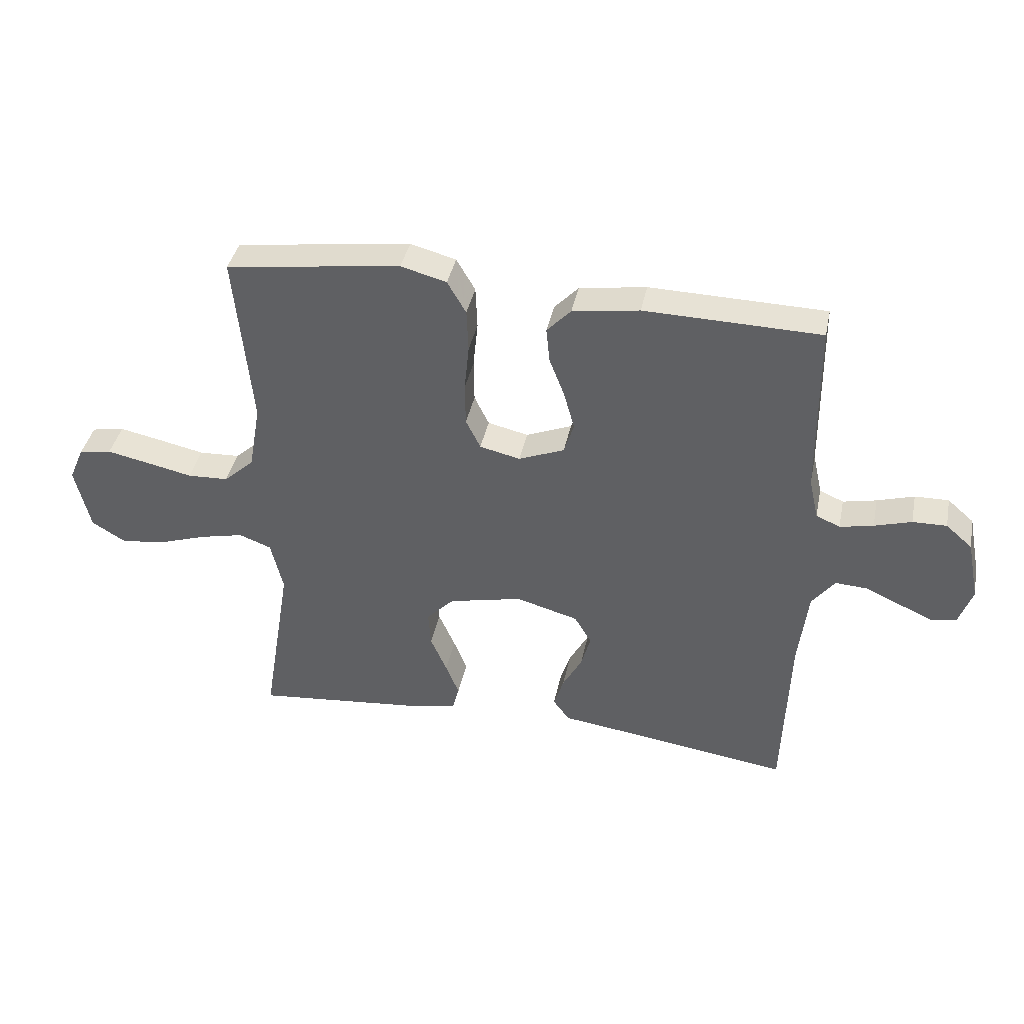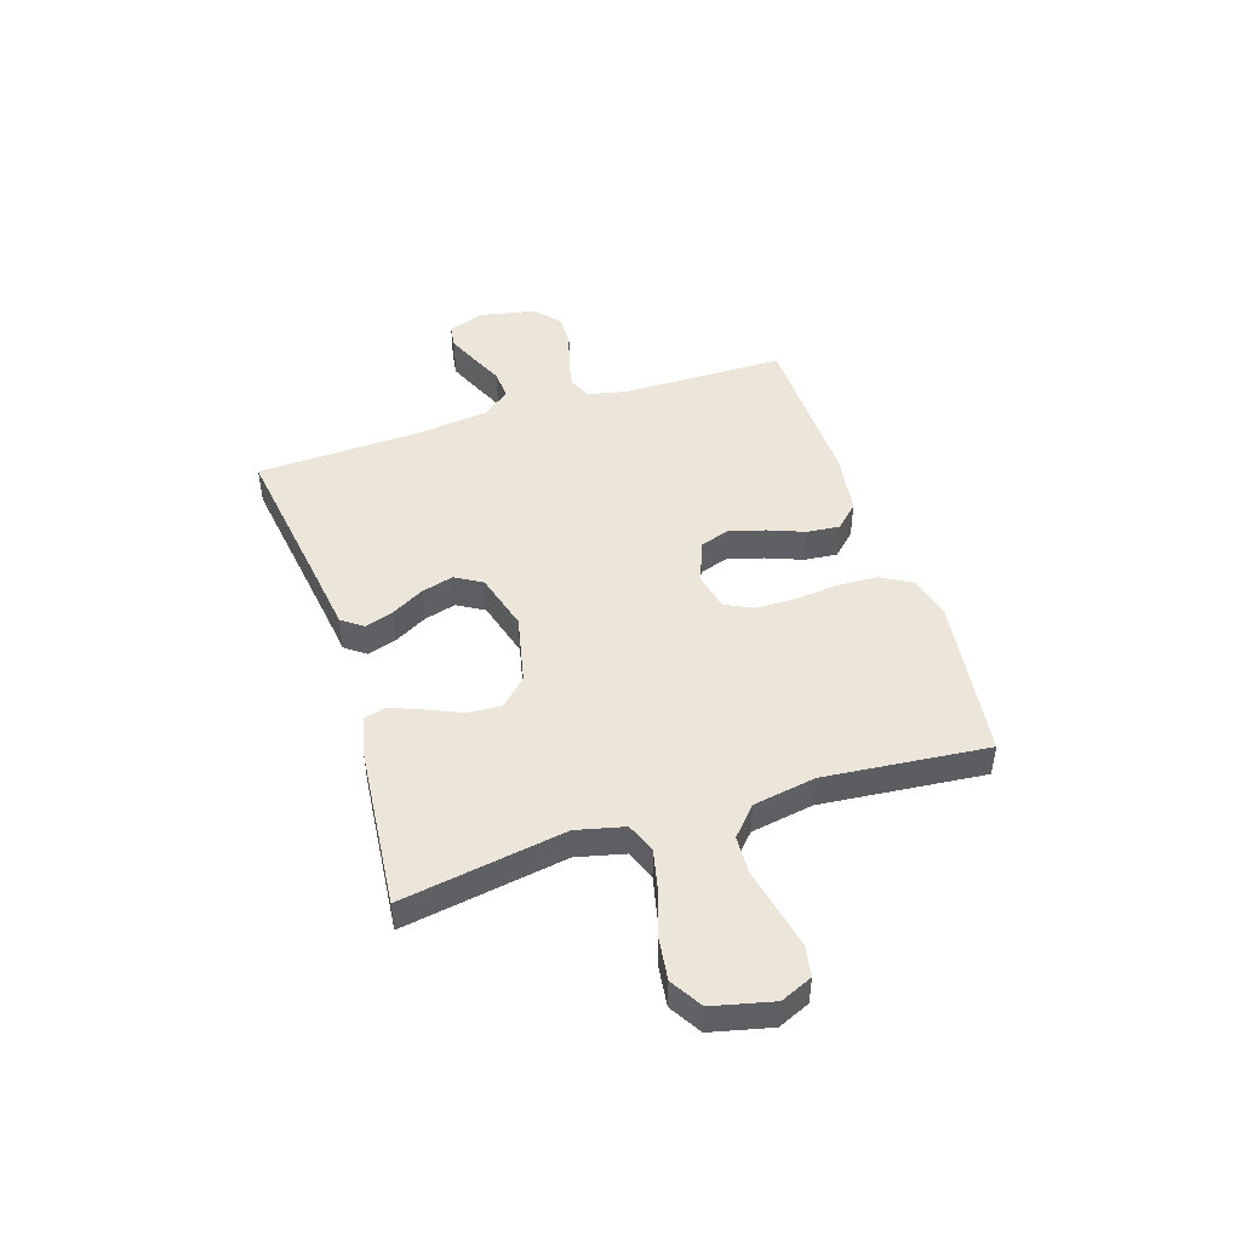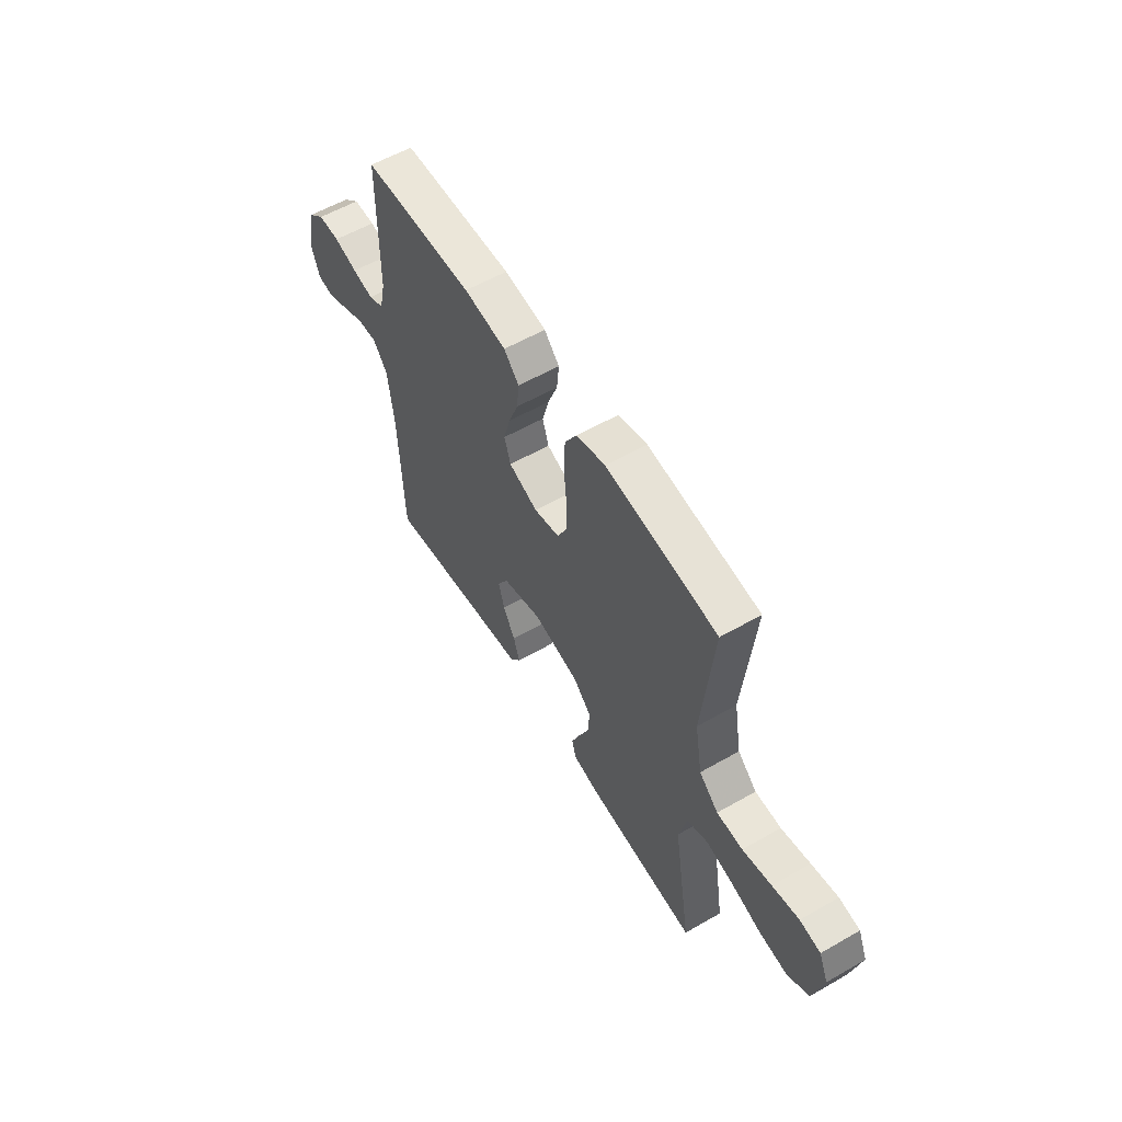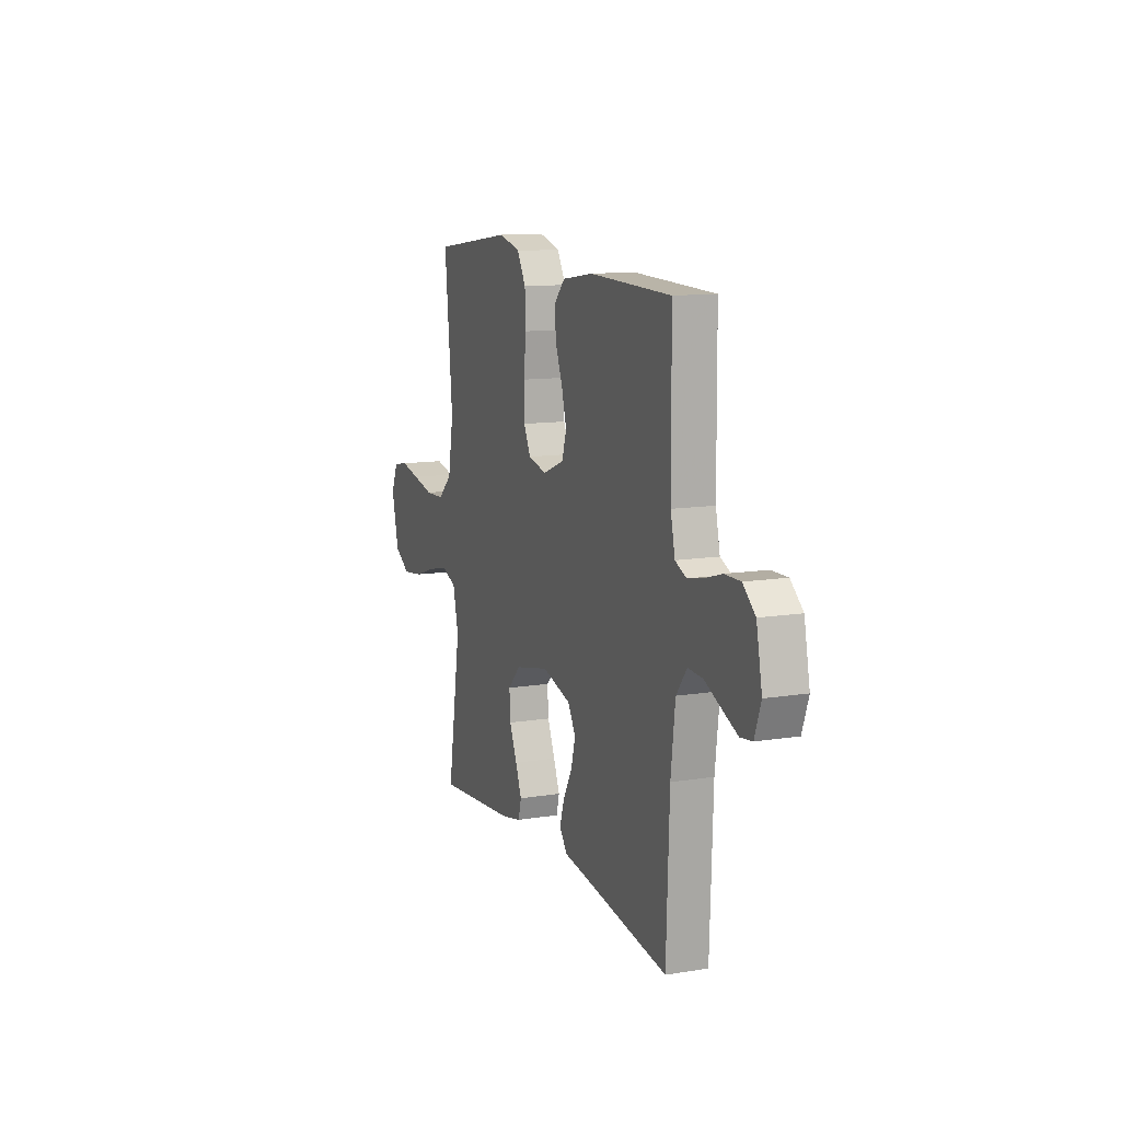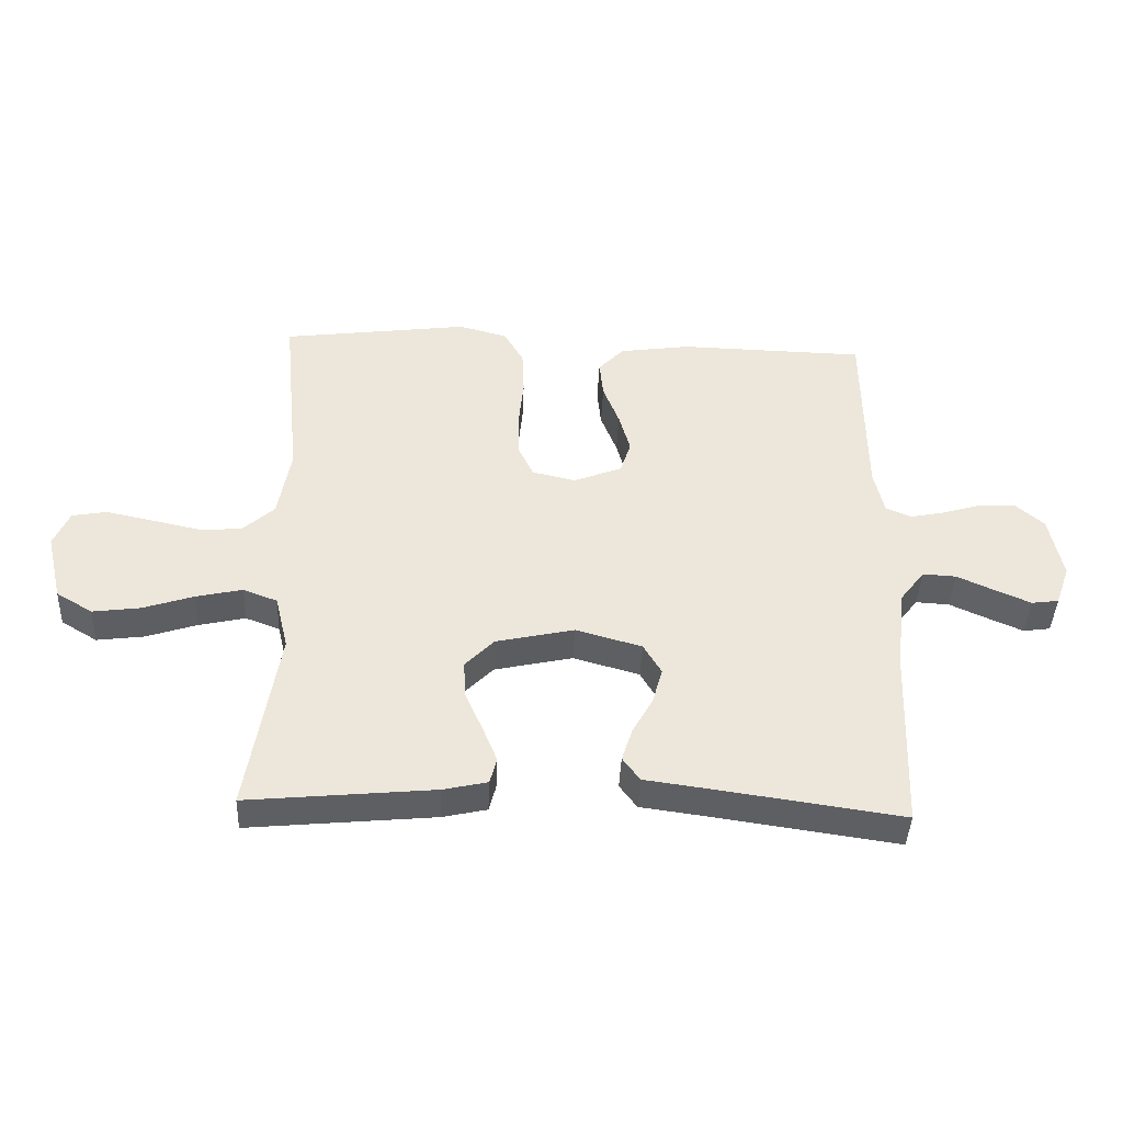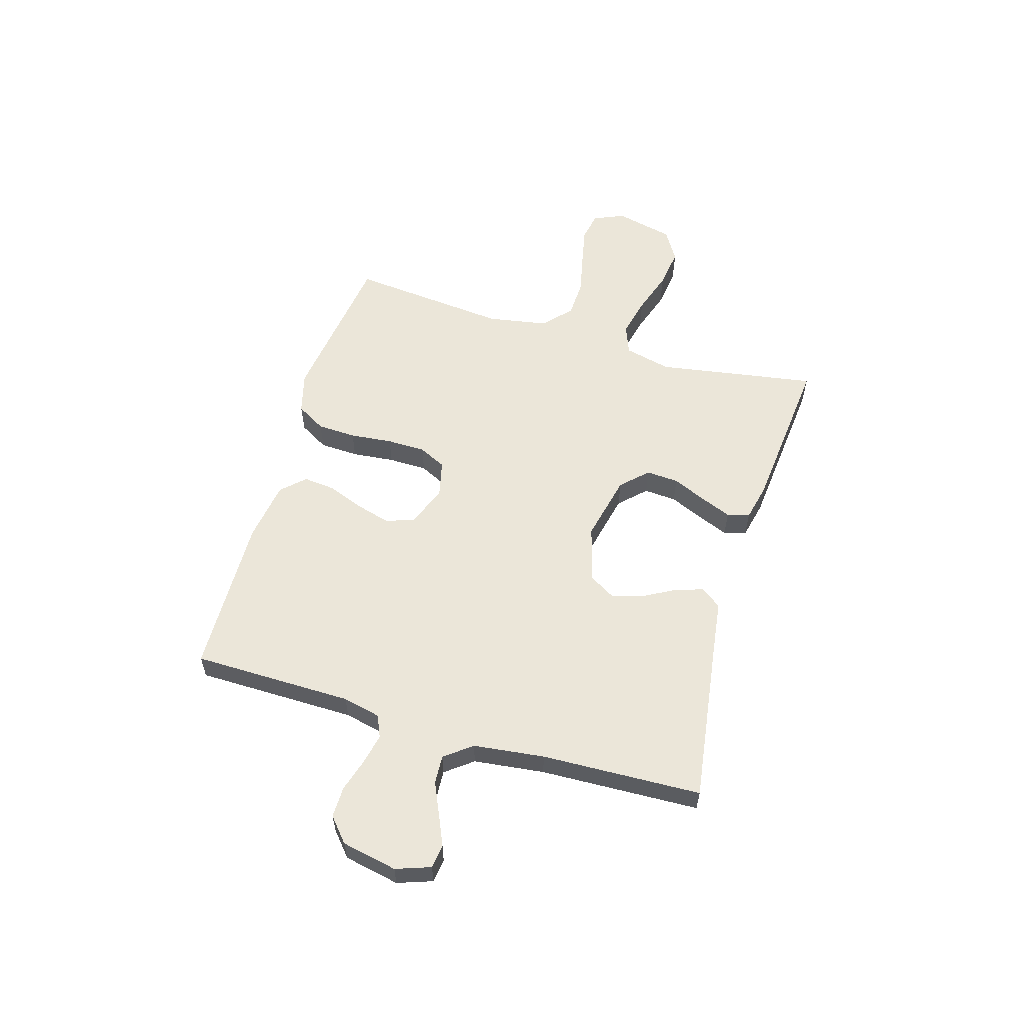
<metadata>
{"format":"obj","ext":"obj","renderer":"f3d","projection":"perspective","resolution":1024,"background":"white","views":[{"elev":39.4,"azim":11.6,"up":"+Z"},{"elev":47.1,"azim":-107.9,"up":"+Y"},{"elev":57.4,"azim":-120.8,"up":"+Z"},{"elev":11.9,"azim":68.9,"up":"+Z"},{"elev":-41.7,"azim":-2.5,"up":"+Z"},{"elev":57.4,"azim":106.5,"up":"+Y"}]}
</metadata>
<code>
v -0.5 0.07 -0.5
v -0.451 0.07 -0.2
v -0.472 0.07 -0.112
v -0.527 0.07 -0.091
v -0.602 0.07 -0.108
v -0.684 0.07 -0.135
v -0.76 0.07 -0.145
v -0.818 0.07 -0.11
v -0.844 0.07 0
v -0.819 0.07 0.058
v -0.763 0.07 0.068
v -0.691 0.07 0.053
v -0.613 0.07 0.036
v -0.543 0.07 0.039
v -0.491 0.07 0.086
v -0.471 0.07 0.2
v -0.5 0.07 0.5
v -0.2 0.07 0.54
v -0.122 0.07 0.519
v -0.09 0.07 0.464
v -0.087 0.07 0.391
v -0.095 0.07 0.311
v -0.094 0.07 0.238
v -0.069 0.07 0.187
v 0 0.07 0.171
v 0.078 0.07 0.202
v 0.095 0.07 0.255
v 0.077 0.07 0.32
v 0.051 0.07 0.387
v 0.045 0.07 0.447
v 0.086 0.07 0.49
v 0.2 0.07 0.507
v 0.5 0.07 0.5
v 0.503 0.07 0.2
v 0.519 0.07 0.129
v 0.56 0.07 0.111
v 0.617 0.07 0.123
v 0.68 0.07 0.142
v 0.738 0.07 0.143
v 0.783 0.07 0.104
v 0.804 0.07 0
v 0.781 0.07 -0.065
v 0.737 0.07 -0.071
v 0.68 0.07 -0.046
v 0.62 0.07 -0.019
v 0.566 0.07 -0.016
v 0.527 0.07 -0.067
v 0.511 0.07 -0.2
v 0.5 0.07 -0.5
v 0.2 0.07 -0.457
v 0.097 0.07 -0.443
v 0.069 0.07 -0.405
v 0.086 0.07 -0.352
v 0.119 0.07 -0.292
v 0.135 0.07 -0.234
v 0.106 0.07 -0.185
v 0 0.07 -0.155
v -0.126 0.07 -0.183
v -0.173 0.07 -0.231
v -0.169 0.07 -0.292
v -0.141 0.07 -0.356
v -0.118 0.07 -0.413
v -0.129 0.07 -0.455
v -0.2 0.07 -0.471
v -0.5 0 -0.5
v -0.451 0 -0.2
v -0.472 0 -0.112
v -0.527 0 -0.091
v -0.602 0 -0.108
v -0.684 0 -0.135
v -0.76 0 -0.145
v -0.818 0 -0.11
v -0.844 0 0
v -0.819 0 0.058
v -0.763 0 0.068
v -0.691 0 0.053
v -0.613 0 0.036
v -0.543 0 0.039
v -0.491 0 0.086
v -0.471 0 0.2
v -0.5 0 0.5
v -0.2 0 0.54
v -0.122 0 0.519
v -0.09 0 0.464
v -0.087 0 0.391
v -0.095 0 0.311
v -0.094 0 0.238
v -0.069 0 0.187
v 0 0 0.171
v 0.078 0 0.202
v 0.095 0 0.255
v 0.077 0 0.32
v 0.051 0 0.387
v 0.045 0 0.447
v 0.086 0 0.49
v 0.2 0 0.507
v 0.5 0 0.5
v 0.503 0 0.2
v 0.519 0 0.129
v 0.56 0 0.111
v 0.617 0 0.123
v 0.68 0 0.142
v 0.738 0 0.143
v 0.783 0 0.104
v 0.804 0 0
v 0.781 0 -0.065
v 0.737 0 -0.071
v 0.68 0 -0.046
v 0.62 0 -0.019
v 0.566 0 -0.016
v 0.527 0 -0.067
v 0.511 0 -0.2
v 0.5 0 -0.5
v 0.2 0 -0.457
v 0.097 0 -0.443
v 0.069 0 -0.405
v 0.086 0 -0.352
v 0.119 0 -0.292
v 0.135 0 -0.234
v 0.106 0 -0.185
v 0 0 -0.155
v -0.126 0 -0.183
v -0.173 0 -0.231
v -0.169 0 -0.292
v -0.141 0 -0.356
v -0.118 0 -0.413
v -0.129 0 -0.455
v -0.2 0 -0.471
f 64 1 2
f 63 64 2
f 62 63 2
f 61 62 2
f 60 61 2
f 59 60 2 3
f 58 59 3
f 57 58 3 4
f 52 53 54
f 51 52 54
f 50 51 54
f 50 54 55
f 49 50 55
f 48 49 55
f 47 48 55 56
f 43 44 45
f 42 43 45
f 41 42 45
f 40 41 45
f 39 40 45
f 38 39 45
f 37 38 45
f 36 37 45 46
f 47 56 57
f 46 47 57
f 36 46 57
f 35 36 57
f 32 33 34
f 31 32 34
f 30 31 34
f 29 30 34
f 28 29 34
f 20 21 22
f 19 20 22
f 18 19 22
f 17 18 22
f 16 17 22
f 15 16 22 23
f 14 15 23 24
f 11 12 13
f 10 11 13
f 9 10 13
f 8 9 13
f 7 8 13
f 6 7 13
f 5 6 13
f 4 5 13 14
f 14 24 25
f 4 14 25
f 57 4 25
f 27 28 34 35
f 26 27 35 57
f 25 26 57
f 66 65 128
f 66 128 127
f 66 127 126
f 66 126 125
f 66 125 124
f 67 66 124 123
f 67 123 122
f 68 67 122 121
f 118 117 116
f 118 116 115
f 118 115 114
f 119 118 114
f 119 114 113
f 119 113 112
f 120 119 112 111
f 109 108 107
f 109 107 106
f 109 106 105
f 109 105 104
f 109 104 103
f 109 103 102
f 109 102 101
f 110 109 101 100
f 121 120 111
f 121 111 110
f 121 110 100
f 121 100 99
f 98 97 96
f 98 96 95
f 98 95 94
f 98 94 93
f 98 93 92
f 86 85 84
f 86 84 83
f 86 83 82
f 86 82 81
f 86 81 80
f 87 86 80 79
f 88 87 79 78
f 77 76 75
f 77 75 74
f 77 74 73
f 77 73 72
f 77 72 71
f 77 71 70
f 77 70 69
f 78 77 69 68
f 89 88 78
f 89 78 68
f 89 68 121
f 99 98 92 91
f 121 99 91 90
f 121 90 89
f 1 65 66 2
f 2 66 67 3
f 3 67 68 4
f 4 68 69 5
f 5 69 70 6
f 6 70 71 7
f 7 71 72 8
f 8 72 73 9
f 9 73 74 10
f 10 74 75 11
f 11 75 76 12
f 12 76 77 13
f 13 77 78 14
f 14 78 79 15
f 15 79 80 16
f 16 80 81 17
f 17 81 82 18
f 18 82 83 19
f 19 83 84 20
f 20 84 85 21
f 21 85 86 22
f 22 86 87 23
f 23 87 88 24
f 24 88 89 25
f 25 89 90 26
f 26 90 91 27
f 27 91 92 28
f 28 92 93 29
f 29 93 94 30
f 30 94 95 31
f 31 95 96 32
f 32 96 97 33
f 33 97 98 34
f 34 98 99 35
f 35 99 100 36
f 36 100 101 37
f 37 101 102 38
f 38 102 103 39
f 39 103 104 40
f 40 104 105 41
f 41 105 106 42
f 42 106 107 43
f 43 107 108 44
f 44 108 109 45
f 45 109 110 46
f 46 110 111 47
f 47 111 112 48
f 48 112 113 49
f 49 113 114 50
f 50 114 115 51
f 51 115 116 52
f 52 116 117 53
f 53 117 118 54
f 54 118 119 55
f 55 119 120 56
f 56 120 121 57
f 57 121 122 58
f 58 122 123 59
f 59 123 124 60
f 60 124 125 61
f 61 125 126 62
f 62 126 127 63
f 63 127 128 64
f 64 128 65 1

</code>
